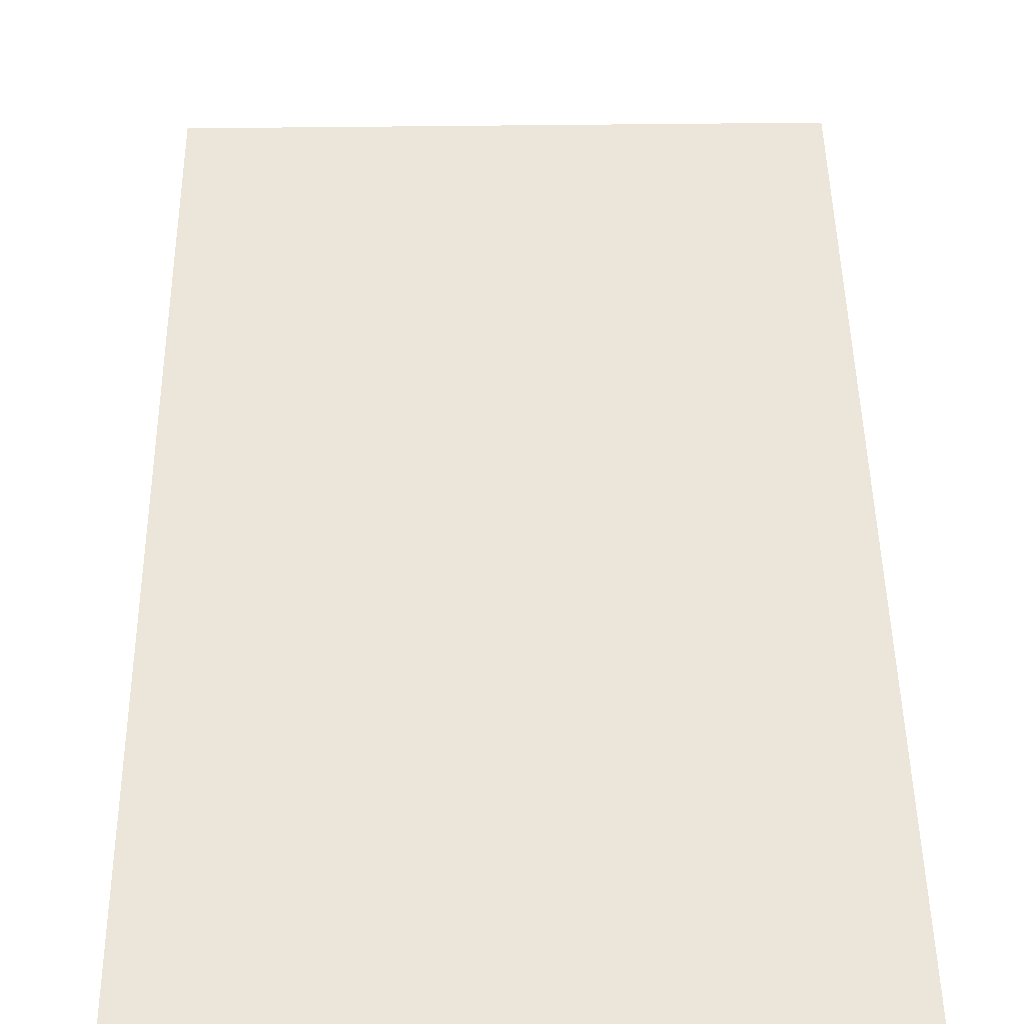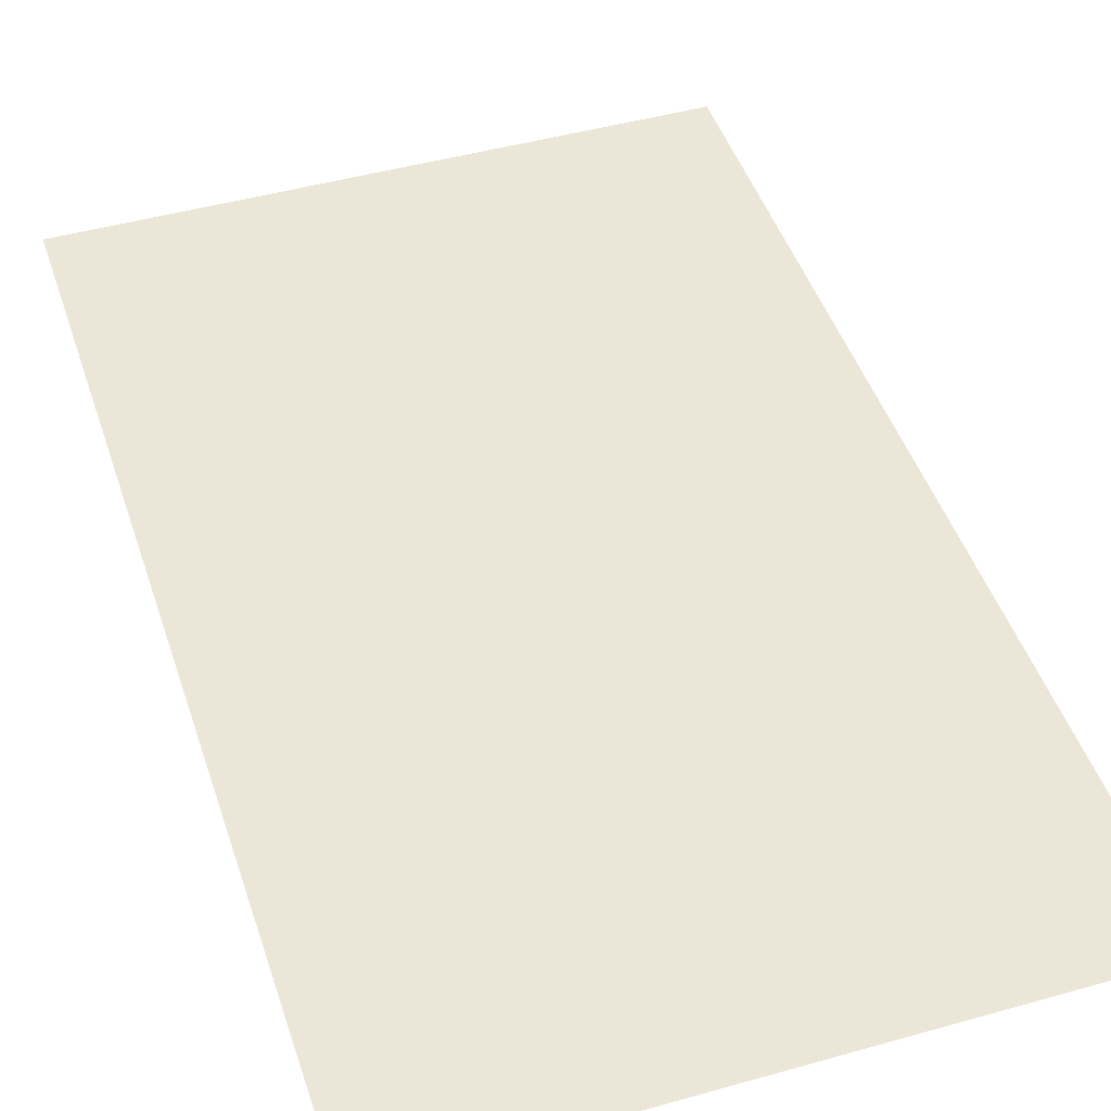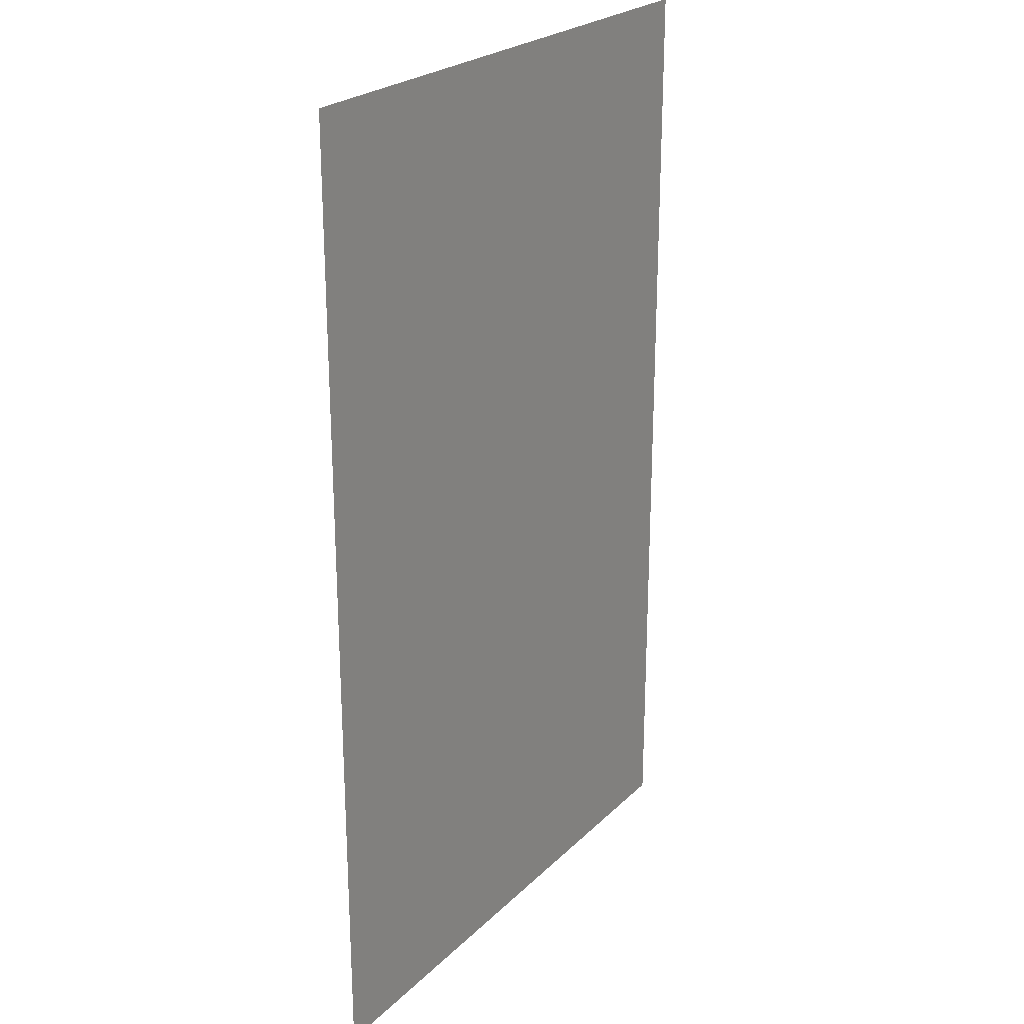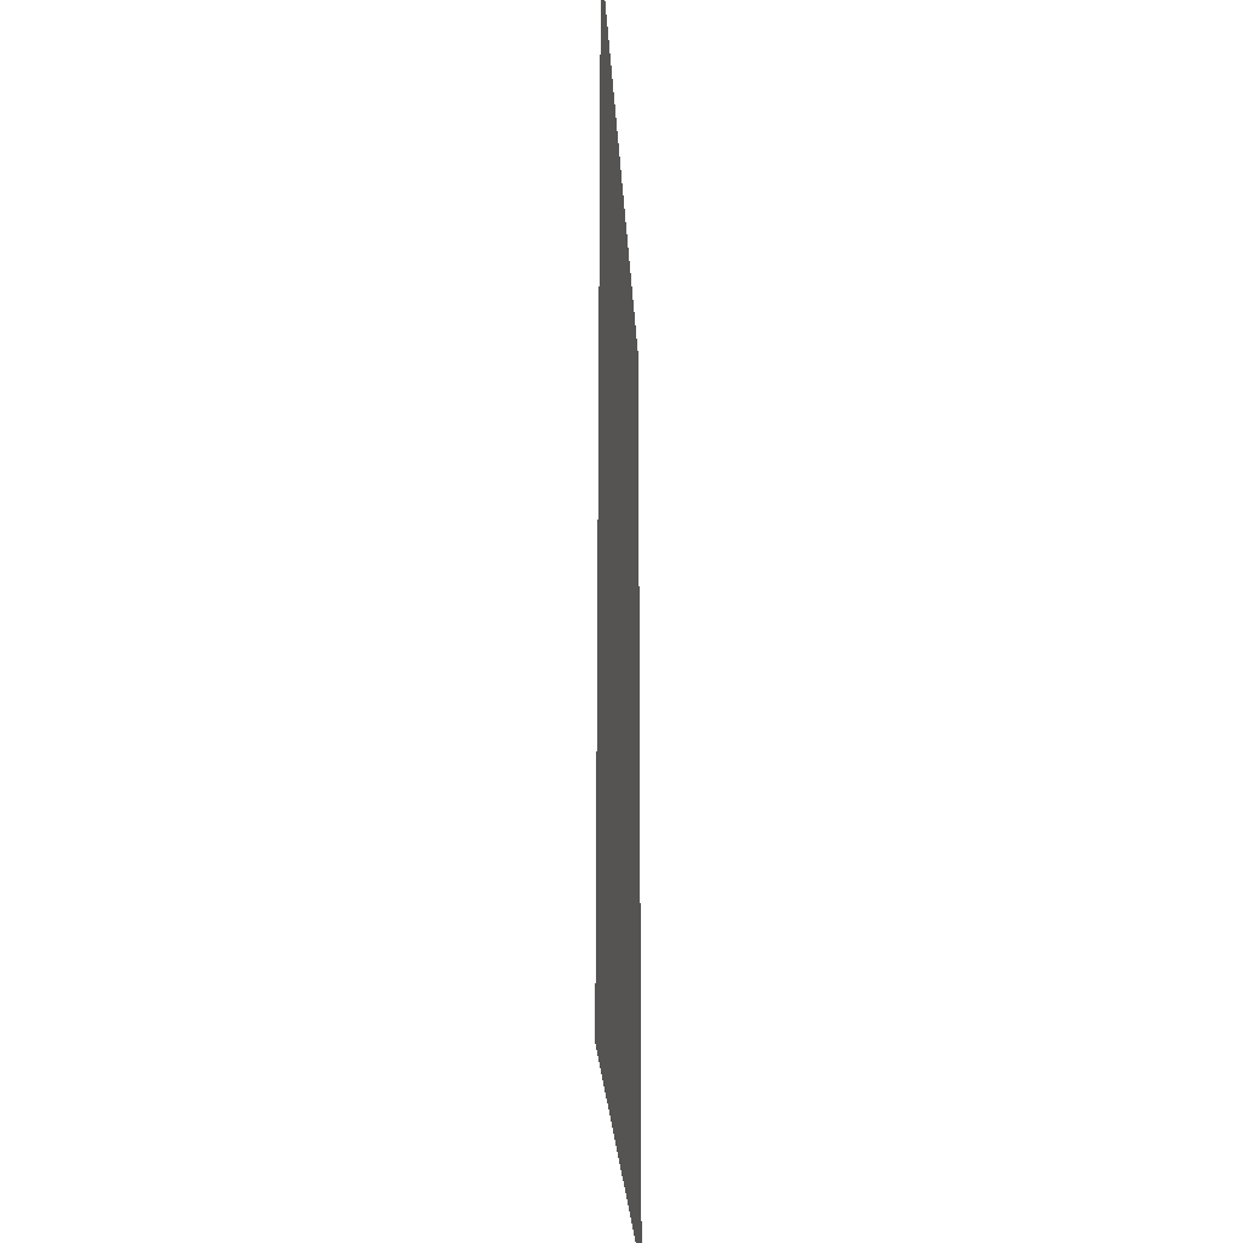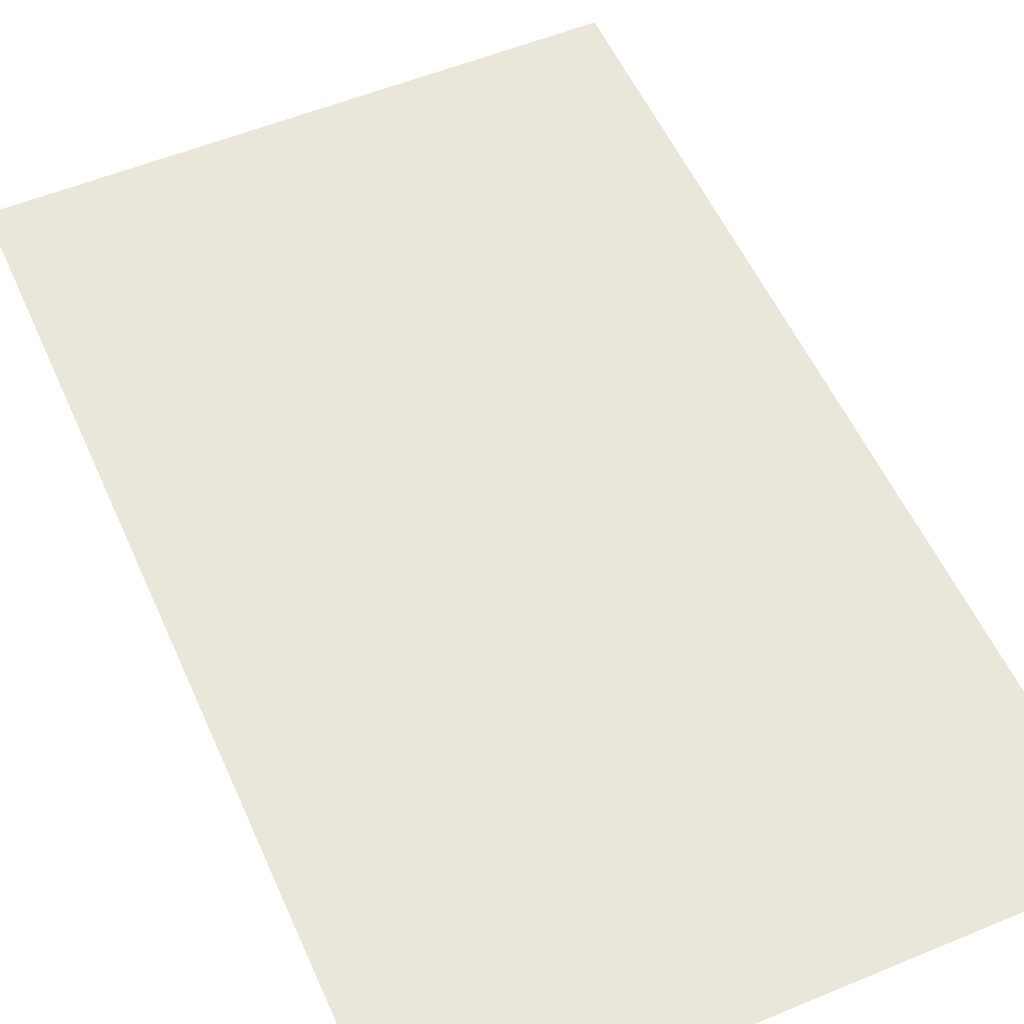
<metadata>
{"format":"obj","ext":"obj","renderer":"f3d","projection":"perspective","resolution":1024,"background":"white","views":[{"elev":48.5,"azim":-0.8,"up":"+Z"},{"elev":46.1,"azim":-17.9,"up":"+Z"},{"elev":24.1,"azim":-56.8,"up":"+Y"},{"elev":-28.8,"azim":-86.6,"up":"+Y"},{"elev":54.8,"azim":156.3,"up":"+Z"}]}
</metadata>
<code>
o mesh34/mesh34-geometry#mesh34-geometry
v -0.2157 0.2909 0.4331
v 0.2089 -0.4006 0.4331
v -0.2157 -0.4006 0.4331
v 0.2089 0.2909 0.4331
f 1 2 3
f 2 1 4
f 3 2 1
f 4 1 2

</code>
